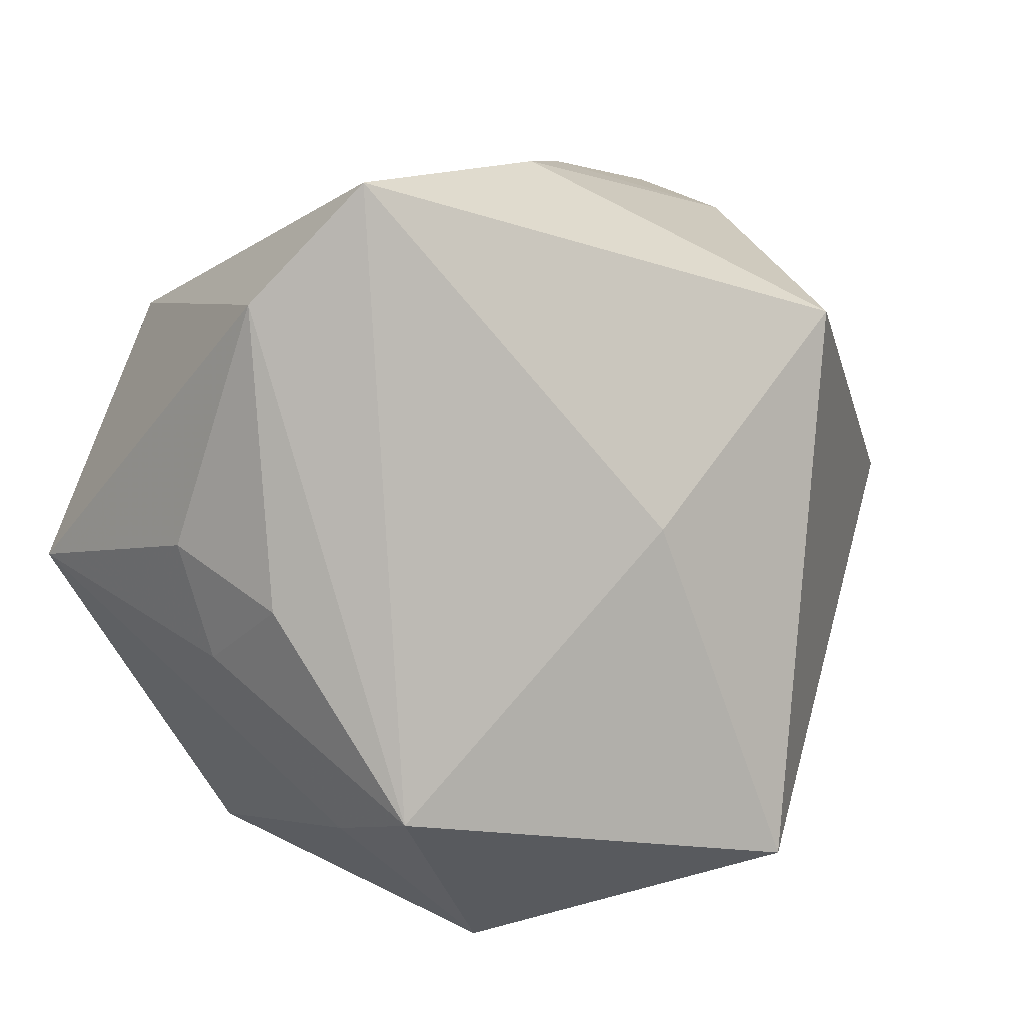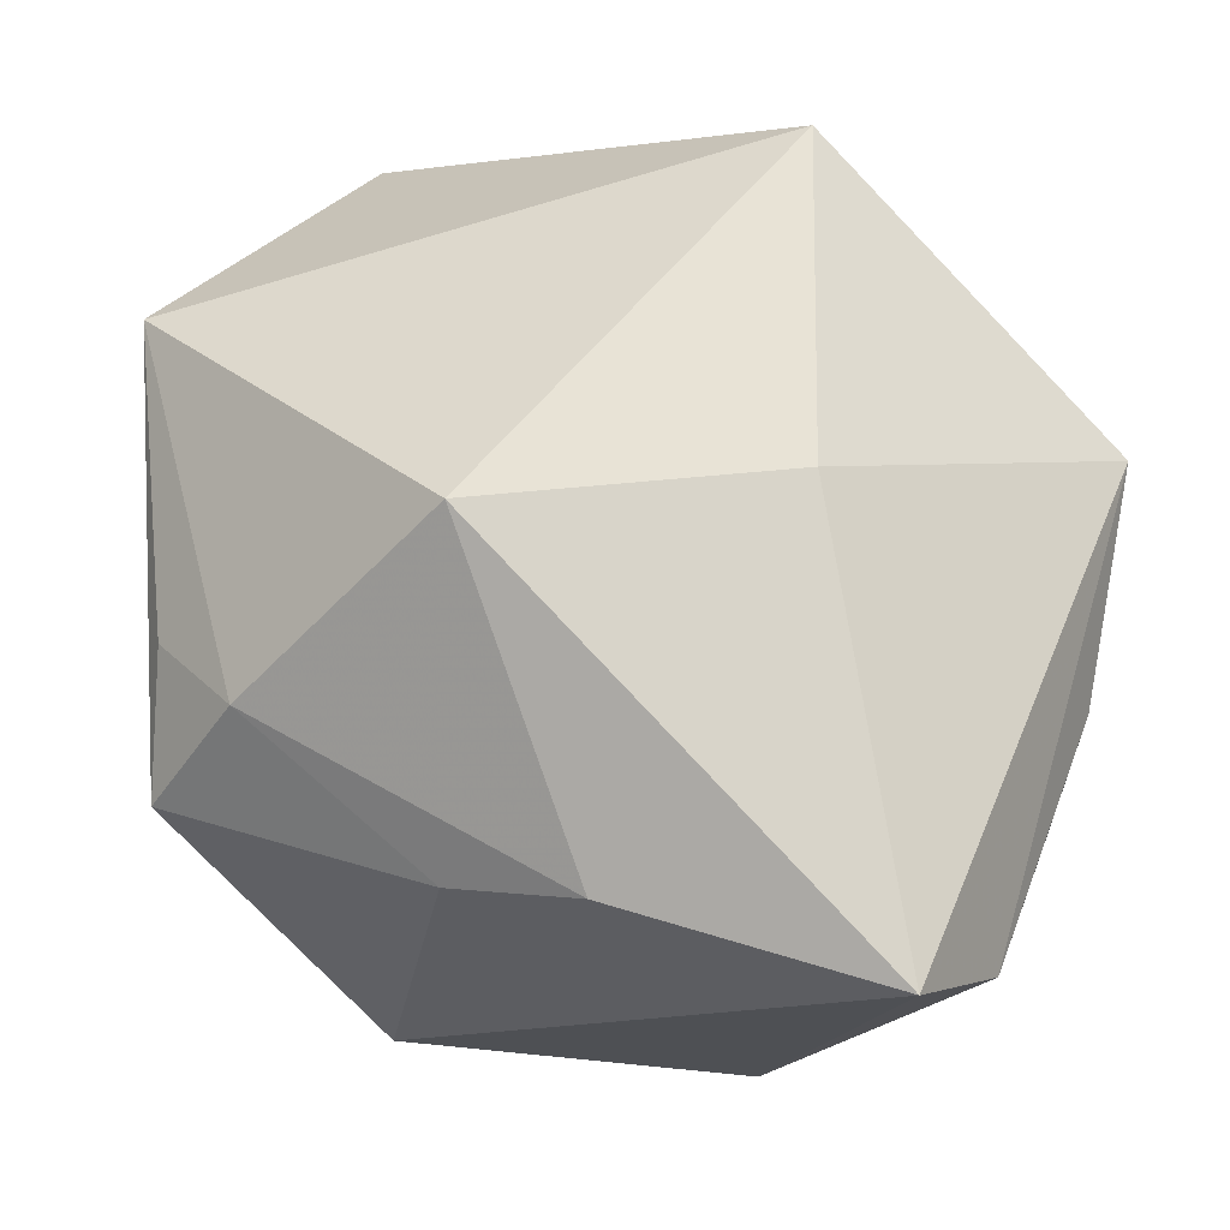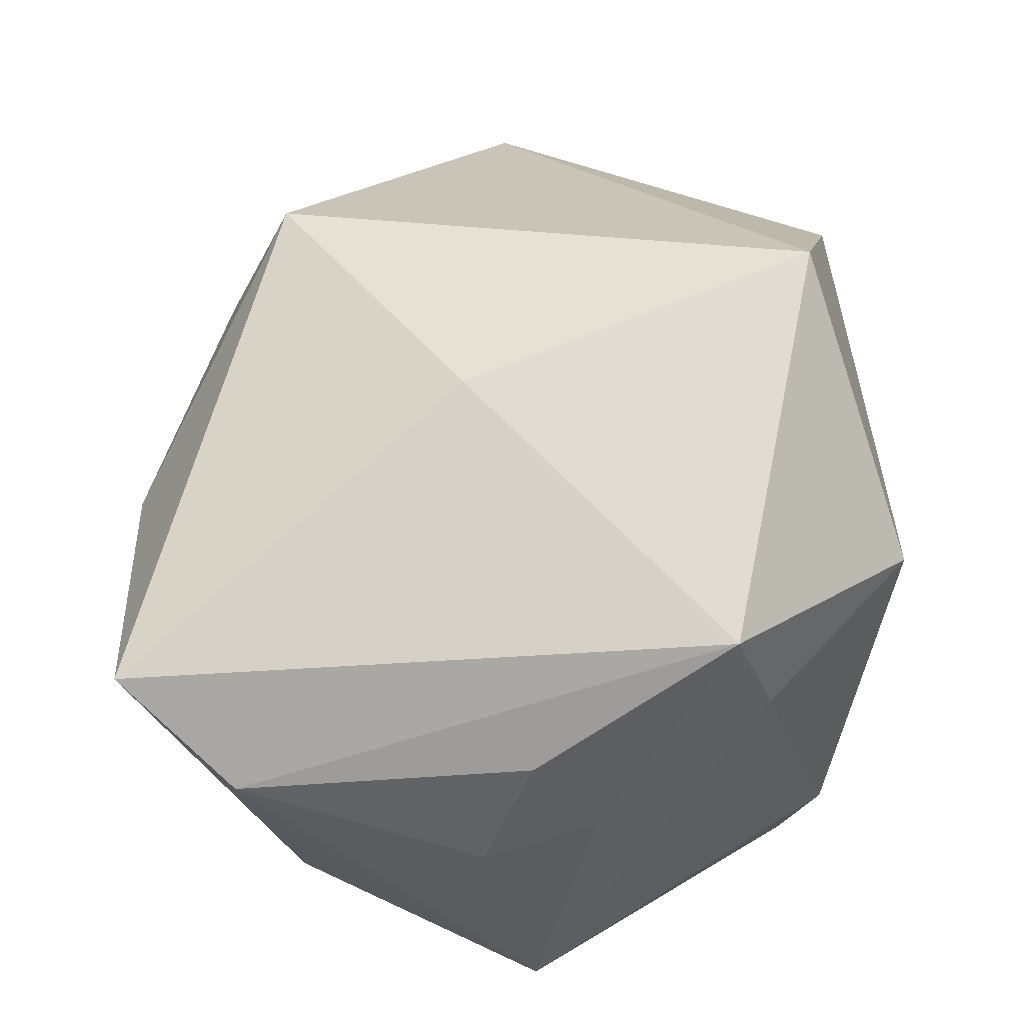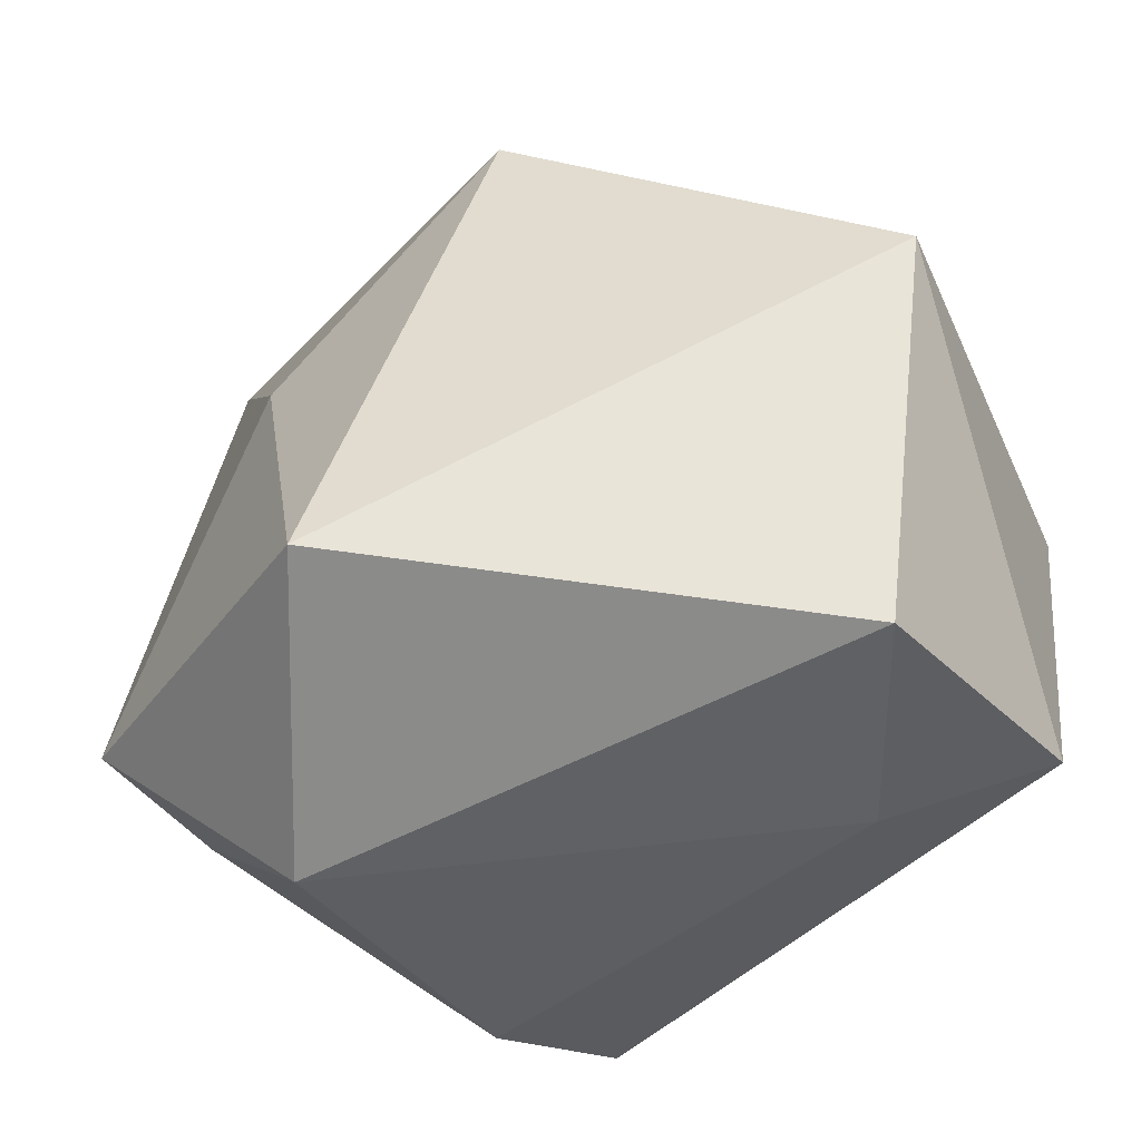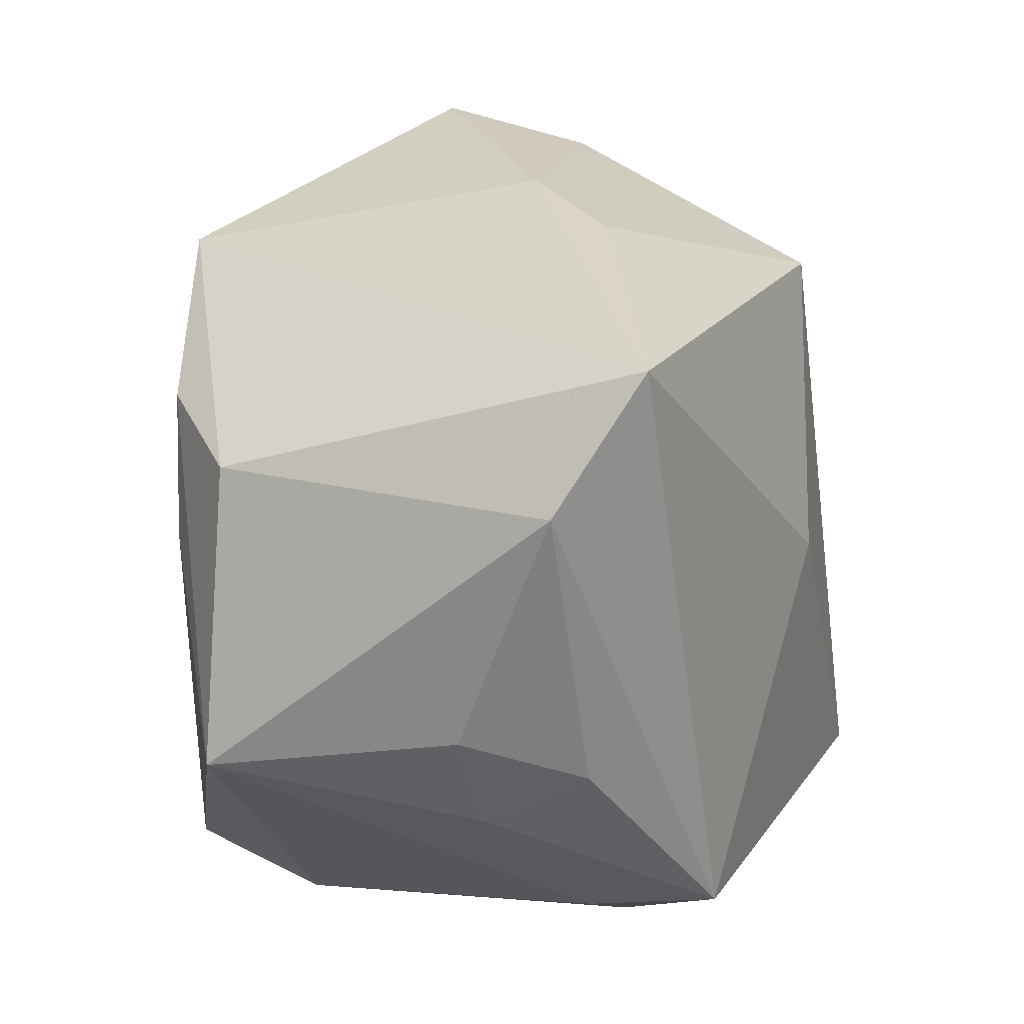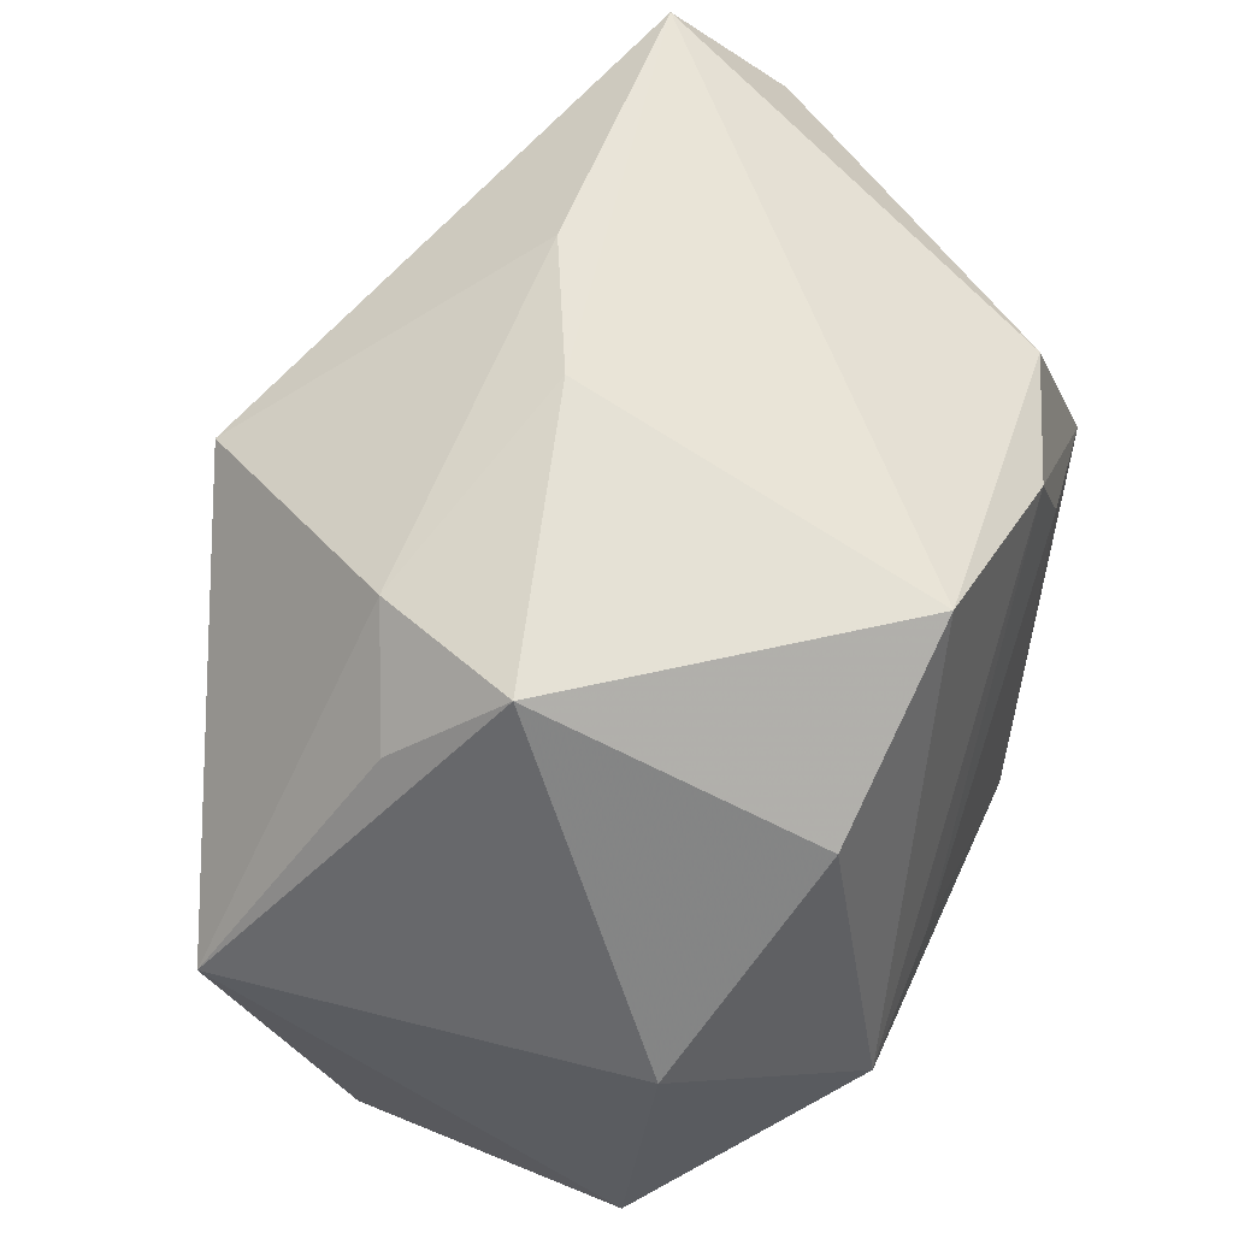
<metadata>
{"format":"obj","ext":"obj","renderer":"f3d","projection":"perspective","resolution":1024,"background":"white","views":[{"elev":13.1,"azim":-60.5,"up":"+Y"},{"elev":44.6,"azim":-163.4,"up":"+Z"},{"elev":32.8,"azim":-91.3,"up":"+Z"},{"elev":-47.7,"azim":23.5,"up":"+Y"},{"elev":34.4,"azim":-101.0,"up":"+Y"},{"elev":55.4,"azim":105.2,"up":"+Y"}]}
</metadata>
<code>
v 0.01189 0.03228 -0.02953
v 0.006234 0.02568 0.0353
v 0.04359 0.001658 0.02645
v 0.04359 0.001723 -0.014
v 0.03142 0.03573 0.00106
v 0.0292 0.02046 -0.02481
v -0.02386 -0.03779 0.0101
v -0.04305 0.02985 -0.003019
v 0.02572 -0.03589 -0.005036
v -0.04353 0.005545 -0.01188
v -0.01466 0.01321 -0.03529
v -0.007631 0.02532 -0.03398
v -0.01986 -0.03194 -0.02399
v 0.0335 0.02629 0.01163
v -0.01181 -0.0289 -0.03529
v -0.02191 0.02543 -0.03101
v -0.03803 0.04138 0.006836
v -0.03775 -0.02297 0.002827
v -0.04206 -0.005828 -0.009022
v 0.003004 0.04023 0.004884
v 0.01656 -0.01085 -0.03218
v 0.03017 -0.01352 -0.03033
v -0.02014 0.00711 0.02957
v -0.01031 0.04138 0.009303
v 0.04178 -0.03016 -0.01042
v -0.03527 -2.741e-05 -0.03529
v 0.02346 0.03384 0.01446
v 0.03509 -0.03654 0.01776
v -0.01062 -0.02788 0.03859
v -0.0439 -0.01866 0.01432
v -0.04523 0.0007506 0.0005349
f 9 28 7
f 16 26 8
f 7 28 29
f 29 30 7
f 23 30 29
f 2 23 29
f 13 9 7
f 28 9 25
f 22 1 6
f 2 29 3
f 3 29 28
f 28 25 3
f 8 26 10
f 12 16 1
f 26 16 12
f 12 1 22
f 22 21 12
f 1 16 17
f 17 16 8
f 2 24 17
f 17 23 2
f 8 30 17
f 17 30 23
f 26 13 18
f 7 30 18
f 18 13 7
f 4 3 25
f 4 25 22
f 22 6 4
f 31 30 8
f 8 10 31
f 19 10 26
f 26 18 19
f 19 18 30
f 30 31 19
f 19 31 10
f 15 13 26
f 22 25 15
f 15 21 22
f 9 13 15
f 15 25 9
f 2 3 27
f 3 14 27
f 27 24 2
f 5 14 3
f 3 4 5
f 5 4 6
f 5 6 1
f 5 27 14
f 26 12 11
f 11 15 26
f 11 12 21
f 21 15 11
f 24 27 20
f 27 5 20
f 20 5 1
f 1 17 20
f 20 17 24

</code>
